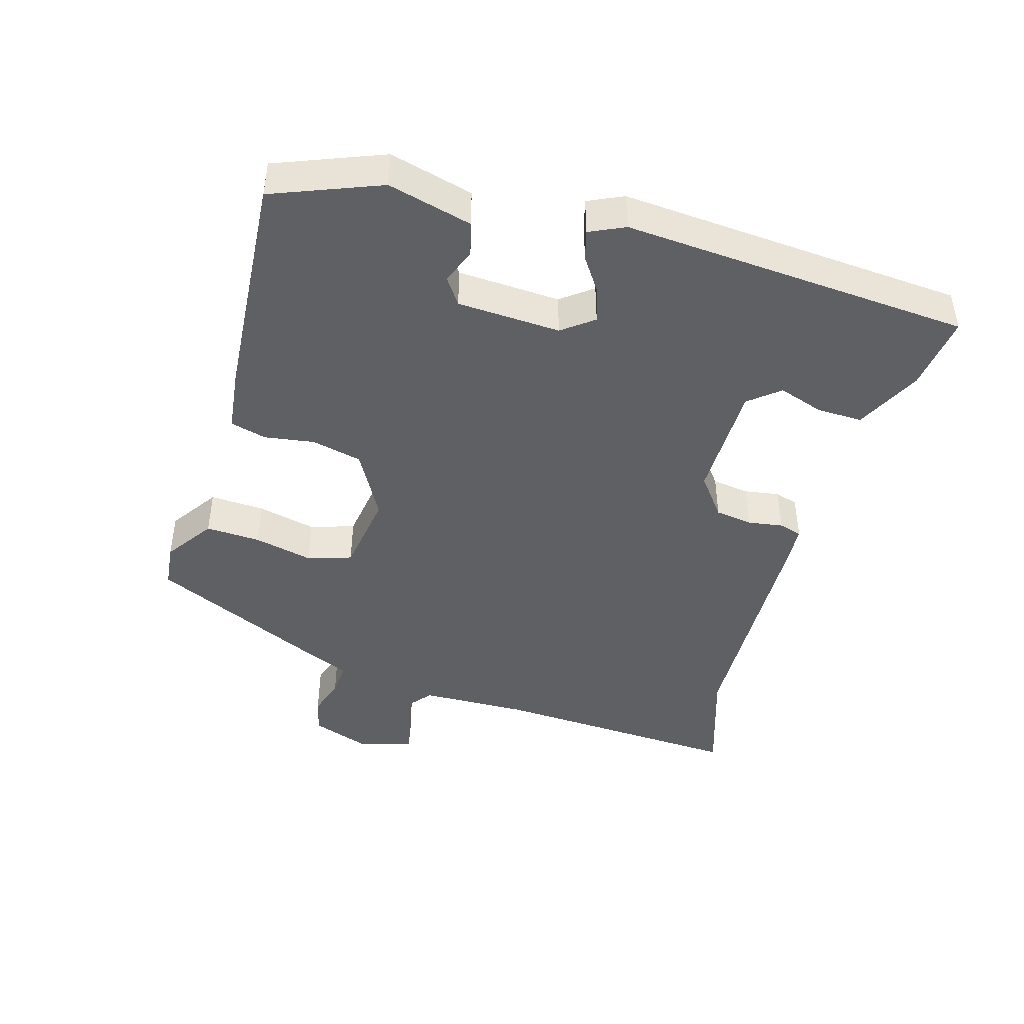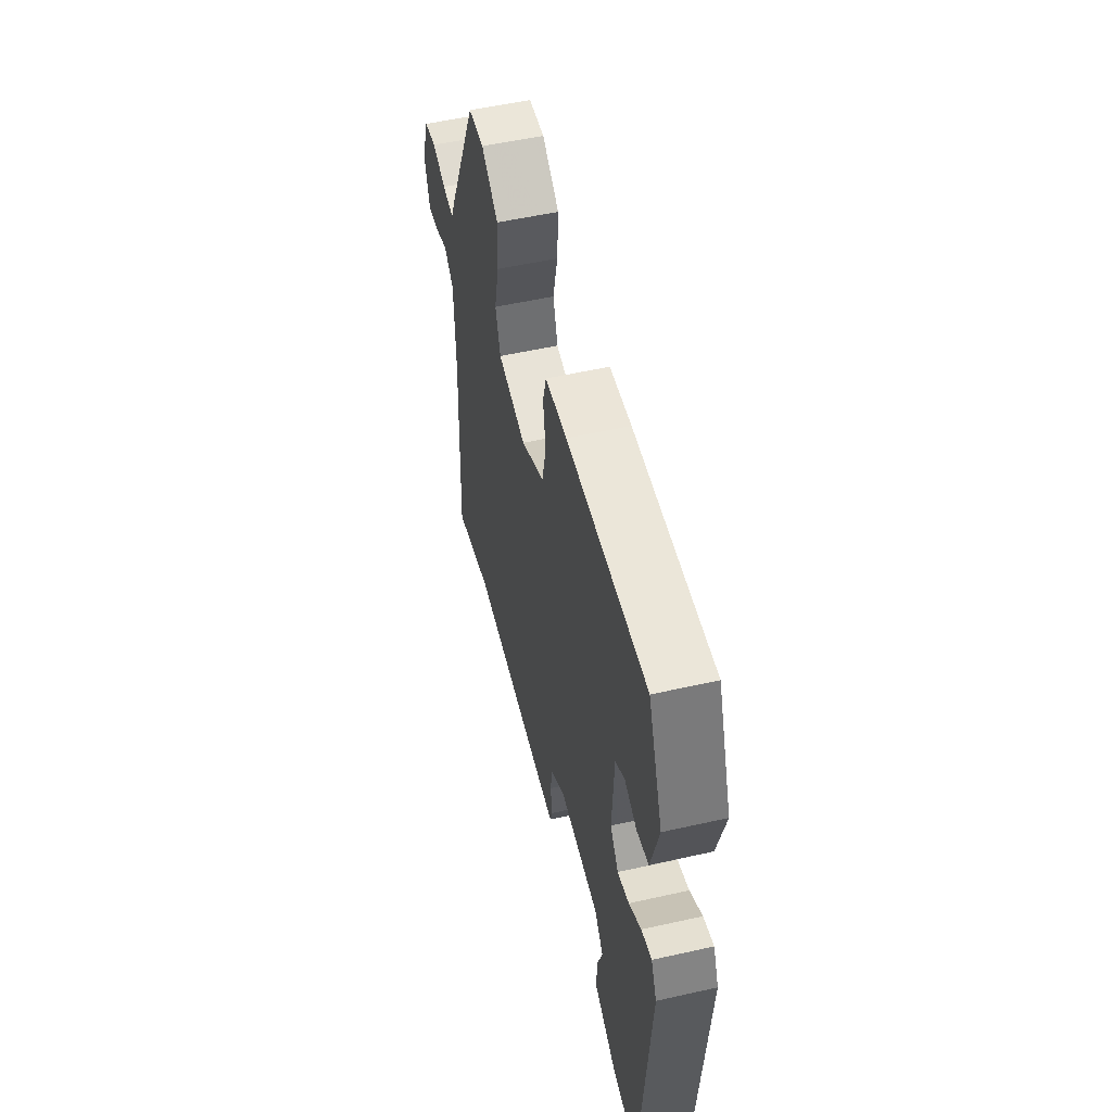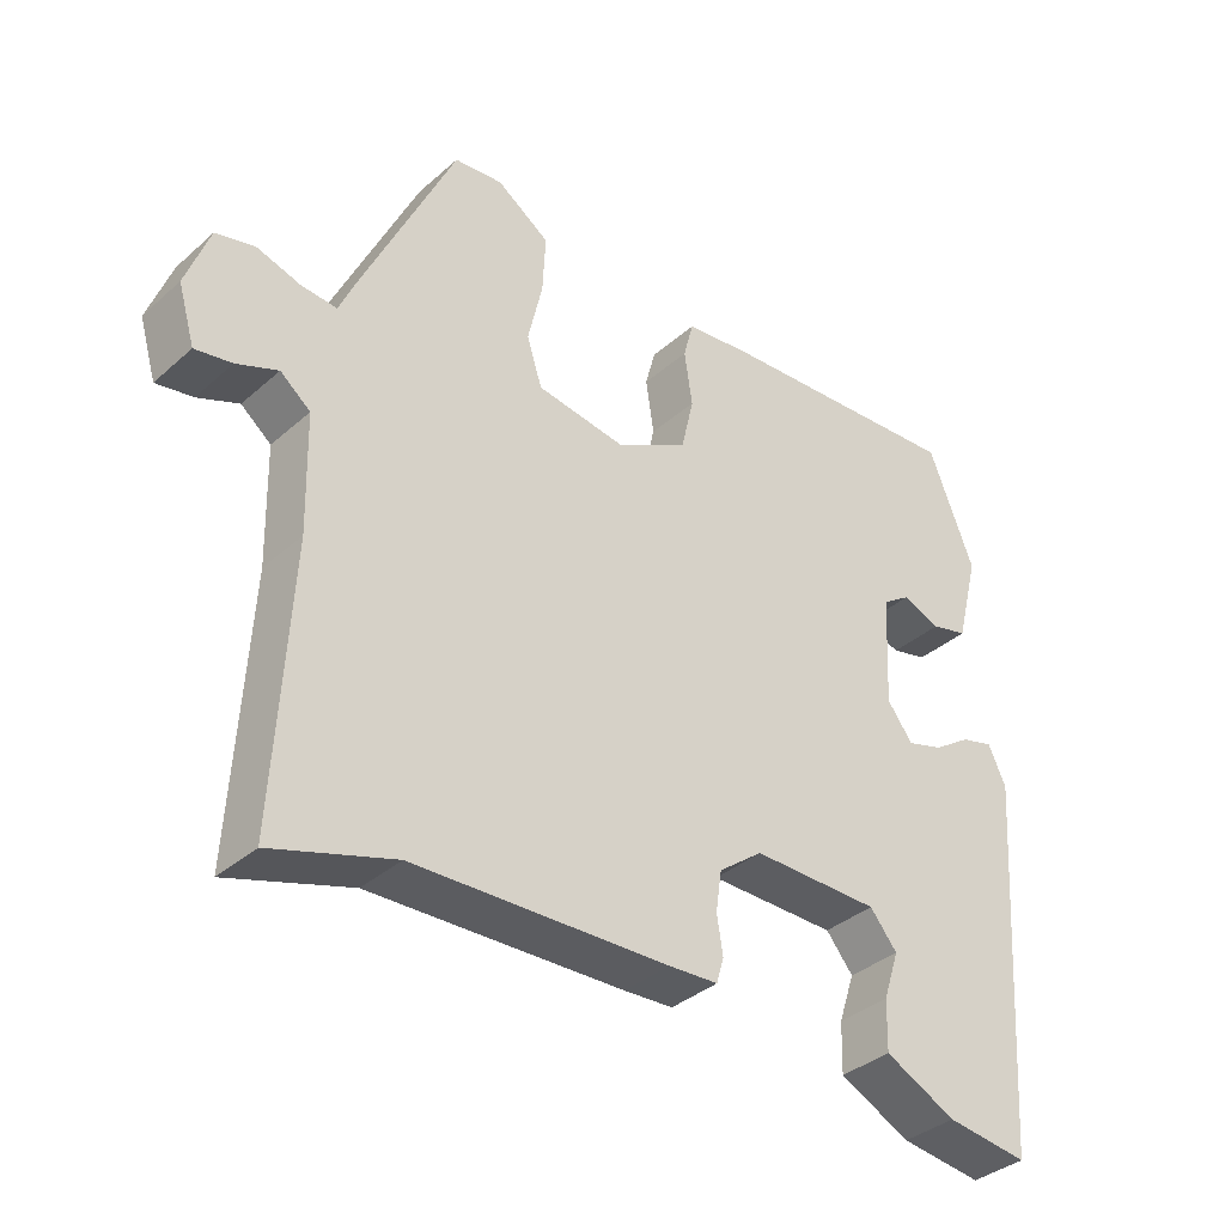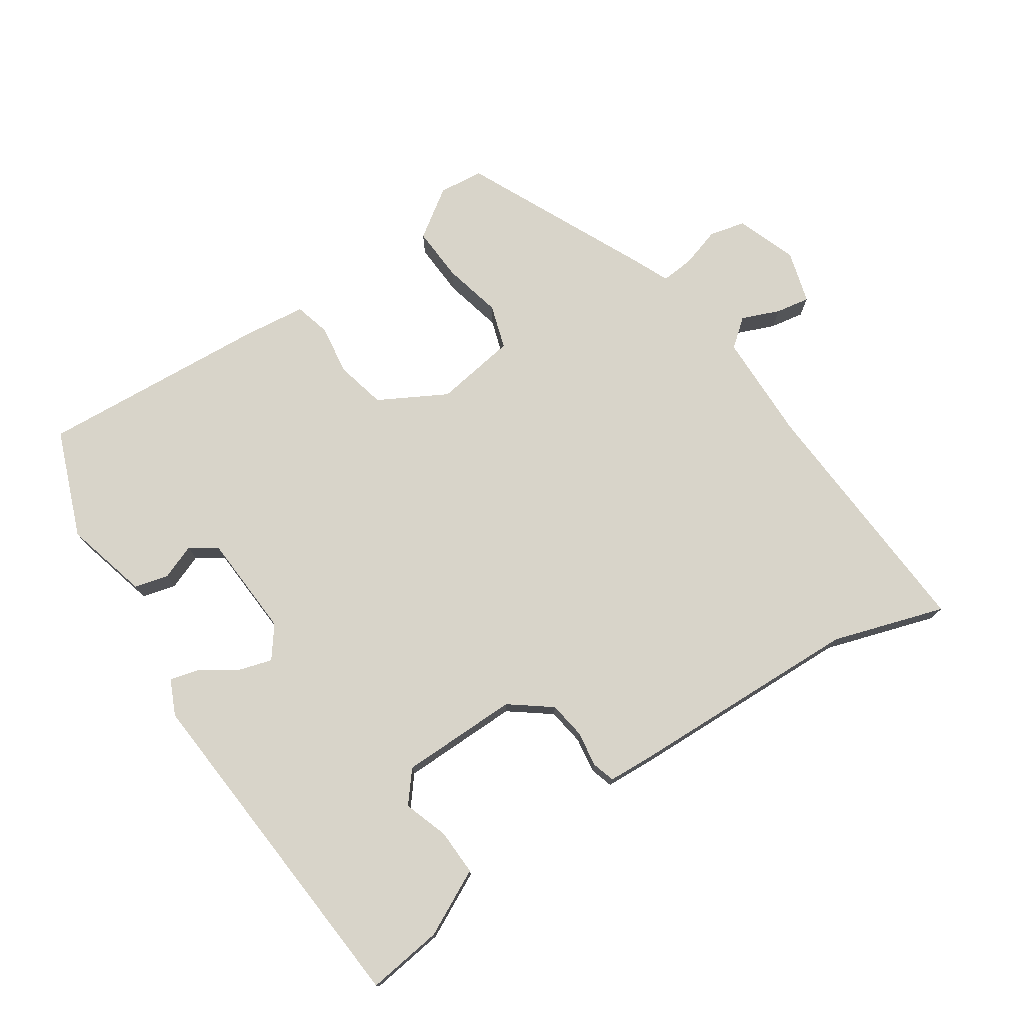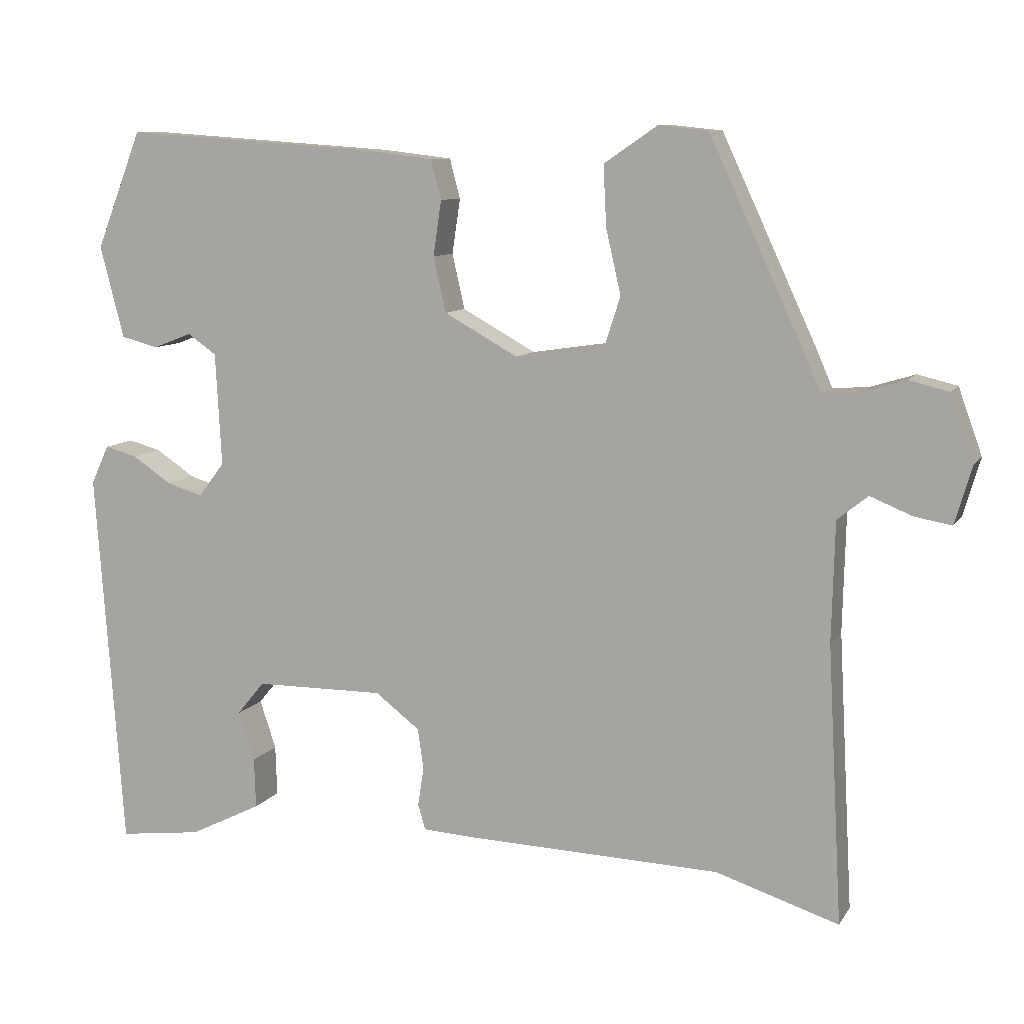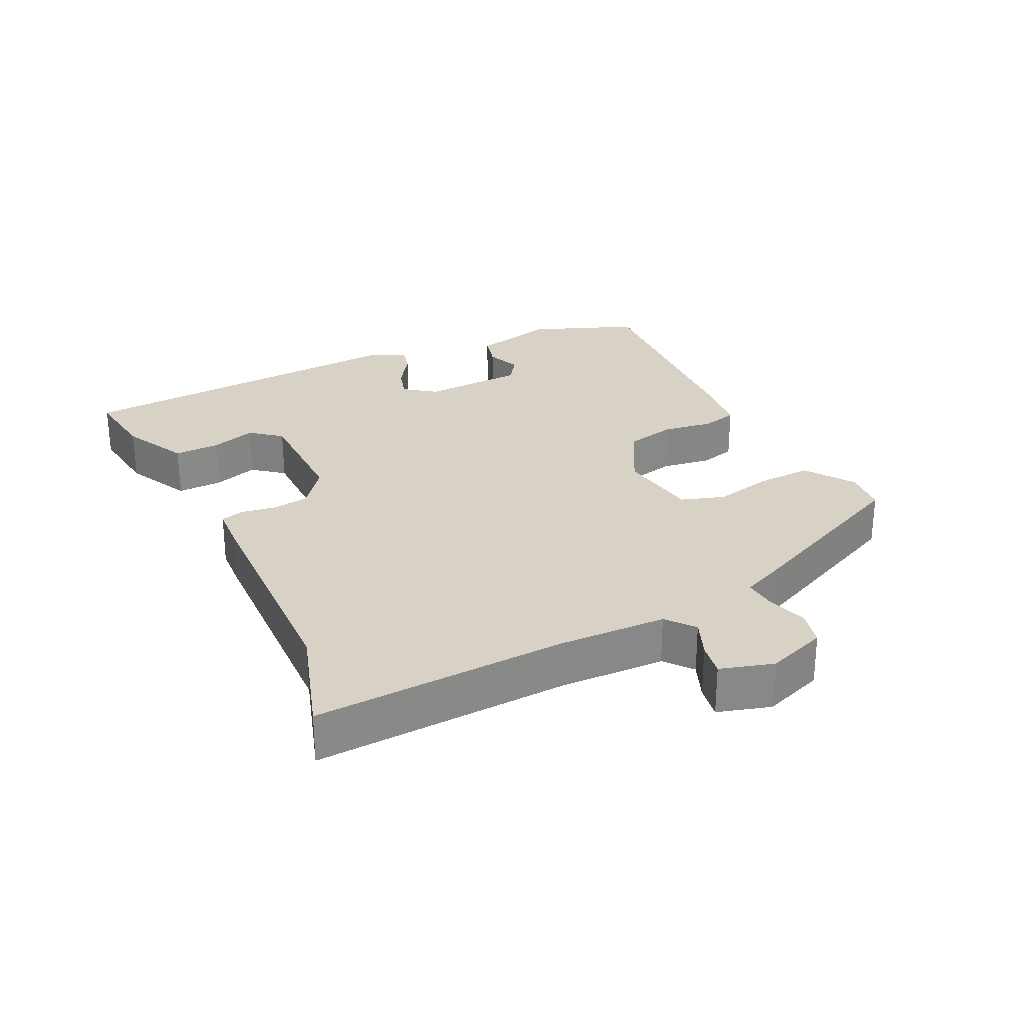
<metadata>
{"format":"obj","ext":"obj","renderer":"f3d","projection":"perspective","resolution":1024,"background":"white","views":[{"elev":-44.1,"azim":73.8,"up":"+Y"},{"elev":54.2,"azim":76.6,"up":"+Z"},{"elev":-36.4,"azim":-41.4,"up":"+Z"},{"elev":75.2,"azim":146.0,"up":"+Y"},{"elev":9.4,"azim":-160.5,"up":"+Z"},{"elev":27.6,"azim":-115.9,"up":"+Y"}]}
</metadata>
<code>
v -0.371 0.07 0.5
v -0.305 0.07 0.507
v -0.233 0.07 0.458
v -0.237 0.07 0.377
v -0.257 0.07 0.29
v -0.236 0.07 0.225
v -0.115 0.07 0.207
v -0.016 0.07 0.262
v 0.001 0.07 0.336
v -0.01 0.07 0.41
v 0.004 0.07 0.463
v 0.096 0.07 0.474
v 0.436 0.07 0.498
v 0.498 0.07 0.34
v 0.466 0.07 0.216
v 0.416 0.07 0.203
v 0.364 0.07 0.223
v 0.325 0.07 0.196
v 0.317 0.07 0.044
v 0.352 0.07 -0.002
v 0.401 0.07 0.013
v 0.453 0.07 0.048
v 0.497 0.07 0.06
v 0.521 0.07 0.008
v 0.484 0.07 -0.505
v 0.372 0.07 -0.491
v 0.275 0.07 -0.443
v 0.277 0.07 -0.375
v 0.299 0.07 -0.309
v 0.262 0.07 -0.264
v 0.088 0.07 -0.263
v 0.028 0.07 -0.309
v 0.02 0.07 -0.364
v 0.028 0.07 -0.416
v 0.018 0.07 -0.45
v -0.049 0.07 -0.454
v -0.395 0.07 -0.466
v -0.56 0.07 -0.519
v -0.54 0.07 -0.146
v -0.544 0.07 0.014
v -0.585 0.07 0.047
v -0.641 0.07 0.024
v -0.691 0.07 0.015
v -0.714 0.07 0.093
v -0.682 0.07 0.182
v -0.629 0.07 0.195
v -0.57 0.07 0.177
v -0.521 0.07 0.173
v -0.497 0.07 0.228
v -0.371 0 0.5
v -0.305 0 0.507
v -0.233 0 0.458
v -0.237 0 0.377
v -0.257 0 0.29
v -0.236 0 0.225
v -0.115 0 0.207
v -0.016 0 0.262
v 0.001 0 0.336
v -0.01 0 0.41
v 0.004 0 0.463
v 0.096 0 0.474
v 0.436 0 0.498
v 0.498 0 0.34
v 0.466 0 0.216
v 0.416 0 0.203
v 0.364 0 0.223
v 0.325 0 0.196
v 0.317 0 0.044
v 0.352 0 -0.002
v 0.401 0 0.013
v 0.453 0 0.048
v 0.497 0 0.06
v 0.521 0 0.008
v 0.484 0 -0.505
v 0.372 0 -0.491
v 0.275 0 -0.443
v 0.277 0 -0.375
v 0.299 0 -0.309
v 0.262 0 -0.264
v 0.088 0 -0.263
v 0.028 0 -0.309
v 0.02 0 -0.364
v 0.028 0 -0.416
v 0.018 0 -0.45
v -0.049 0 -0.454
v -0.395 0 -0.466
v -0.56 0 -0.519
v -0.54 0 -0.146
v -0.544 0 0.014
v -0.585 0 0.047
v -0.641 0 0.024
v -0.691 0 0.015
v -0.714 0 0.093
v -0.682 0 0.182
v -0.629 0 0.195
v -0.57 0 0.177
v -0.521 0 0.173
v -0.497 0 0.228
f 48 49 1 2
f 44 45 46 47
f 44 47 48
f 41 42 43 44
f 41 44 48
f 40 41 48 2
f 37 38 39
f 33 34 35 36
f 32 33 36 37
f 31 32 37 39
f 26 27 28 29
f 24 25 26 29
f 24 29 30
f 21 22 23 24
f 20 21 24 30
f 19 20 30 31
f 14 15 16 17
f 14 17 18
f 13 14 18
f 12 13 18
f 9 10 11 12
f 8 9 12 18
f 7 8 18 19
f 2 3 4 5
f 39 40 2 5
f 6 7 19 31
f 6 31 39
f 5 6 39
f 51 50 98 97
f 96 95 94 93
f 97 96 93
f 93 92 91 90
f 97 93 90
f 51 97 90 89
f 88 87 86
f 85 84 83 82
f 86 85 82 81
f 88 86 81 80
f 78 77 76 75
f 78 75 74 73
f 79 78 73
f 73 72 71 70
f 79 73 70 69
f 80 79 69 68
f 66 65 64 63
f 67 66 63
f 67 63 62
f 67 62 61
f 61 60 59 58
f 67 61 58 57
f 68 67 57 56
f 54 53 52 51
f 54 51 89 88
f 80 68 56 55
f 88 80 55
f 88 55 54
f 1 50 51 2
f 2 51 52 3
f 3 52 53 4
f 4 53 54 5
f 5 54 55 6
f 6 55 56 7
f 7 56 57 8
f 8 57 58 9
f 9 58 59 10
f 10 59 60 11
f 11 60 61 12
f 12 61 62 13
f 13 62 63 14
f 14 63 64 15
f 15 64 65 16
f 16 65 66 17
f 17 66 67 18
f 18 67 68 19
f 19 68 69 20
f 20 69 70 21
f 21 70 71 22
f 22 71 72 23
f 23 72 73 24
f 24 73 74 25
f 25 74 75 26
f 26 75 76 27
f 27 76 77 28
f 28 77 78 29
f 29 78 79 30
f 30 79 80 31
f 31 80 81 32
f 32 81 82 33
f 33 82 83 34
f 34 83 84 35
f 35 84 85 36
f 36 85 86 37
f 37 86 87 38
f 38 87 88 39
f 39 88 89 40
f 40 89 90 41
f 41 90 91 42
f 42 91 92 43
f 43 92 93 44
f 44 93 94 45
f 45 94 95 46
f 46 95 96 47
f 47 96 97 48
f 48 97 98 49
f 49 98 50 1

</code>
